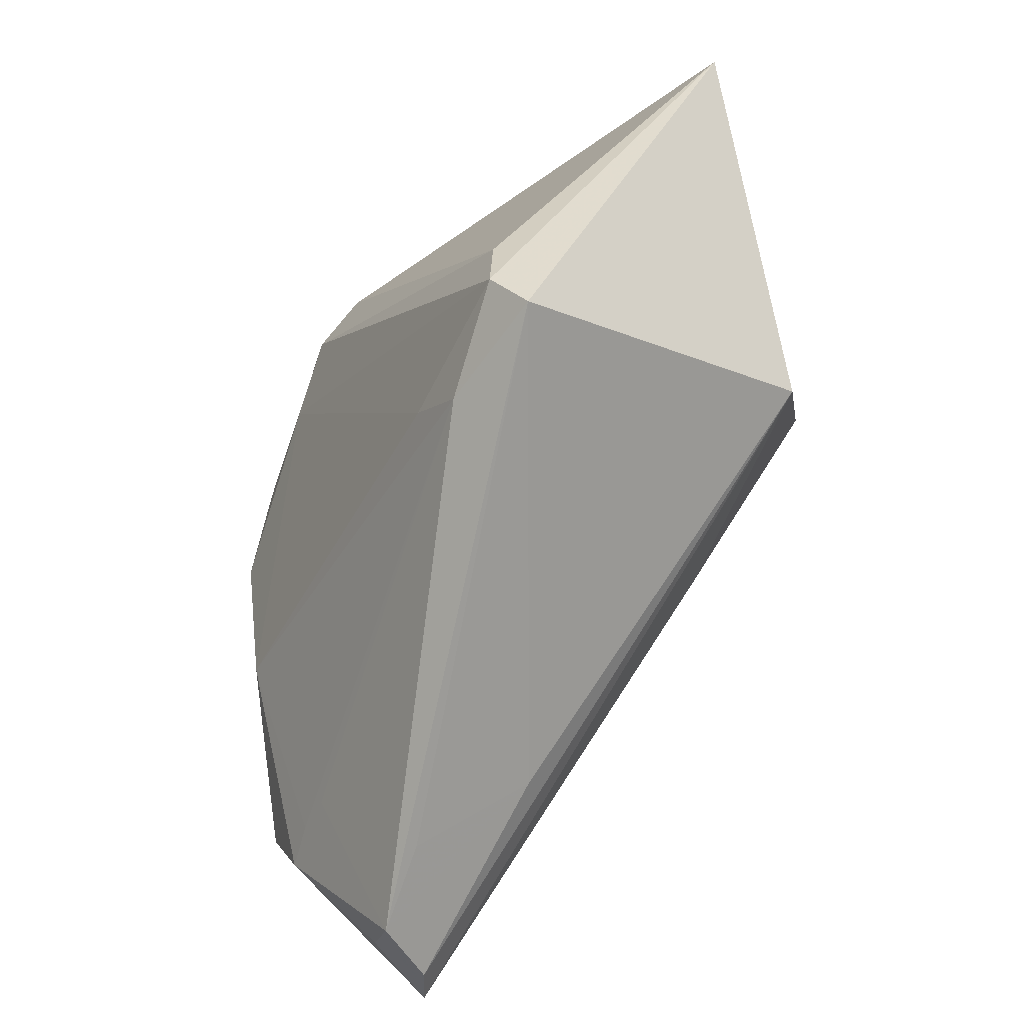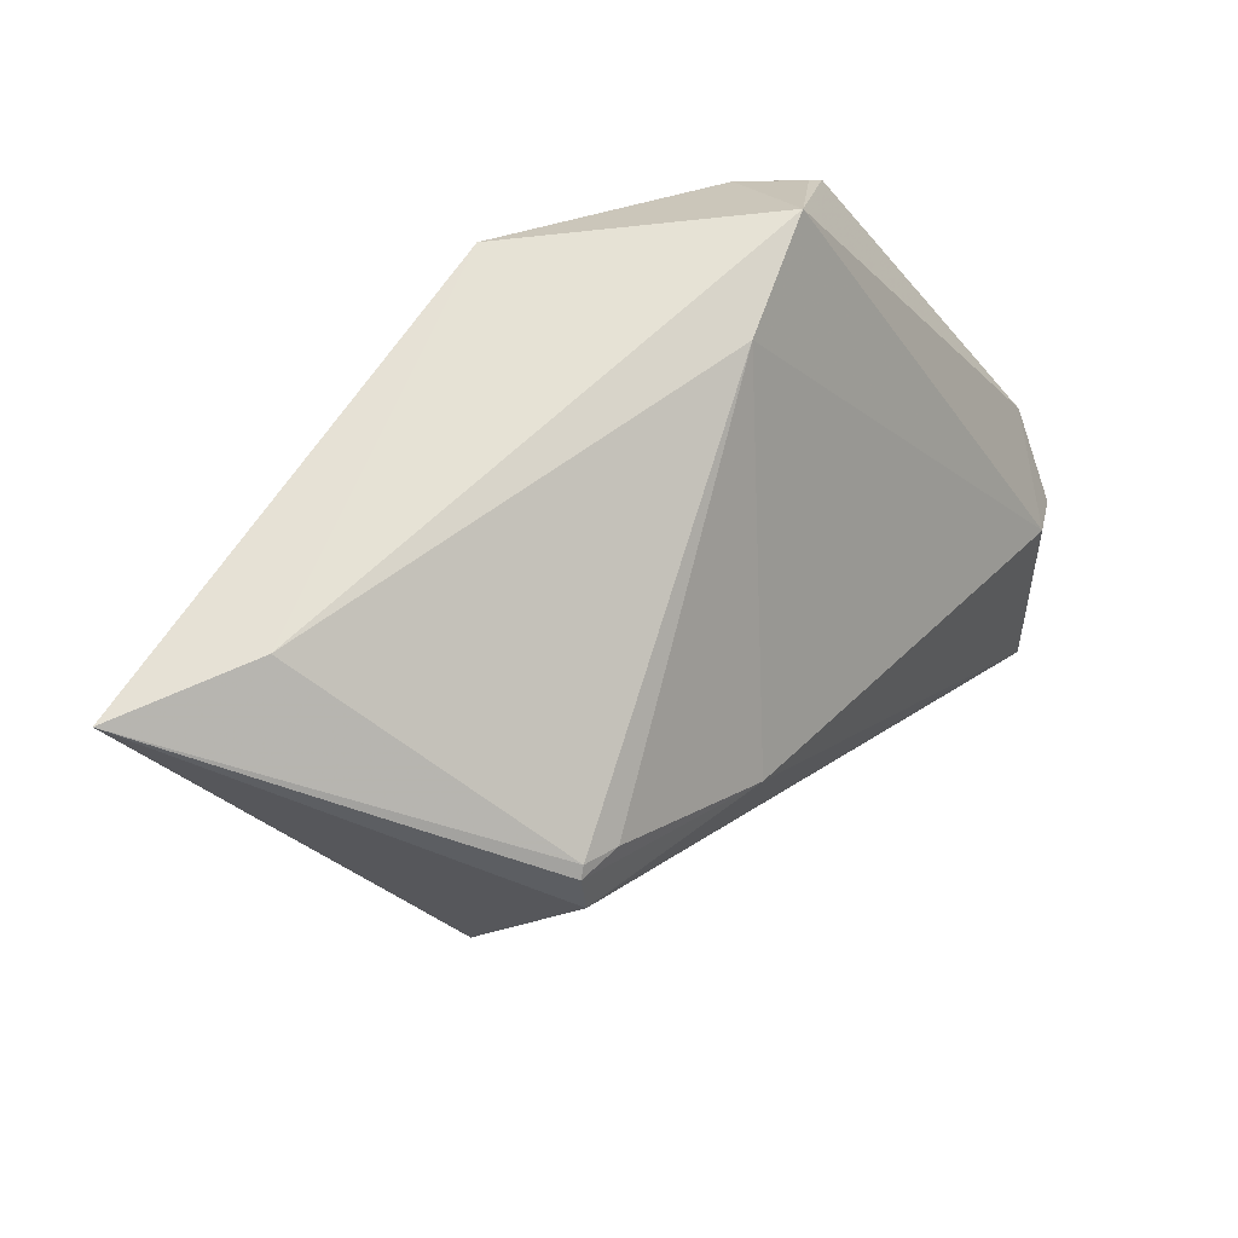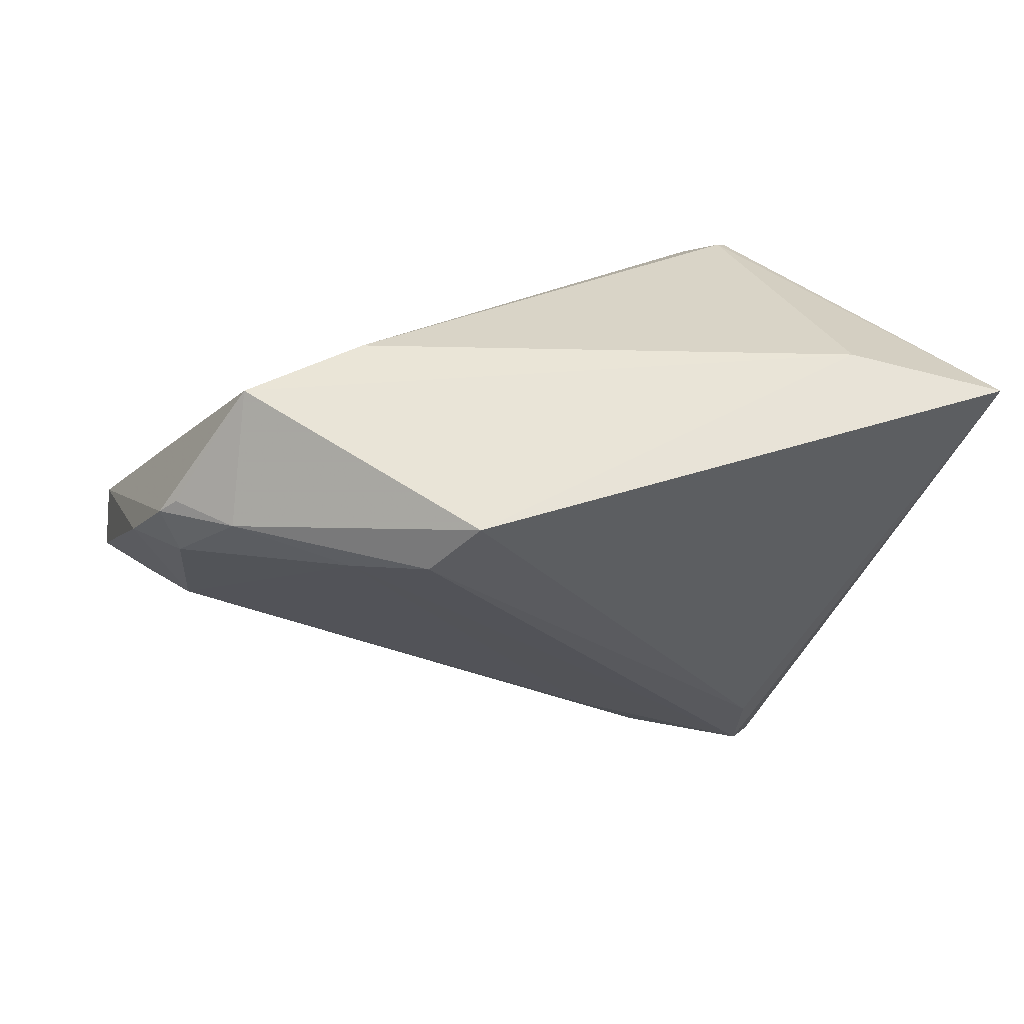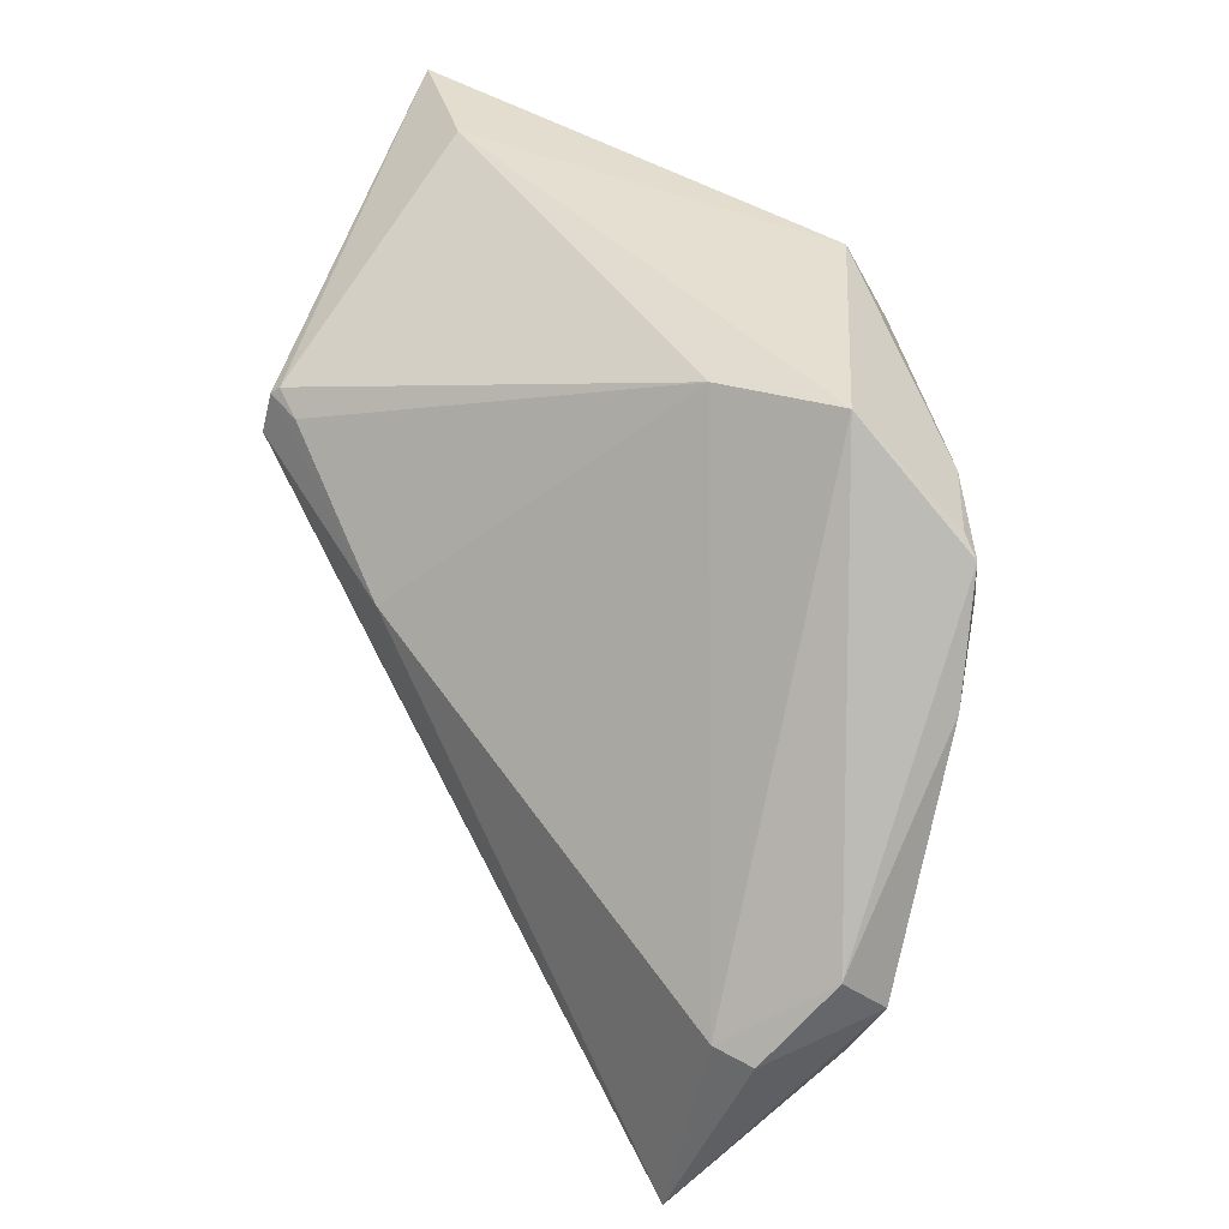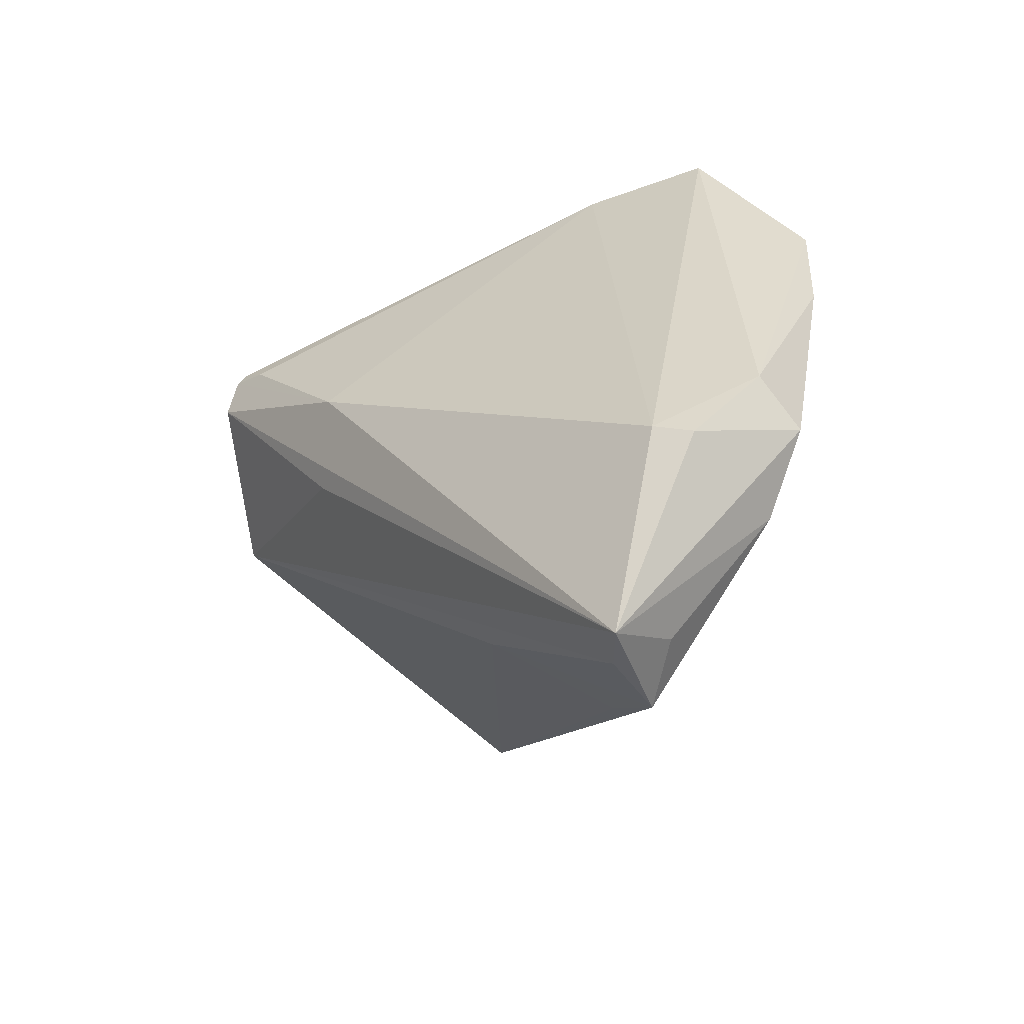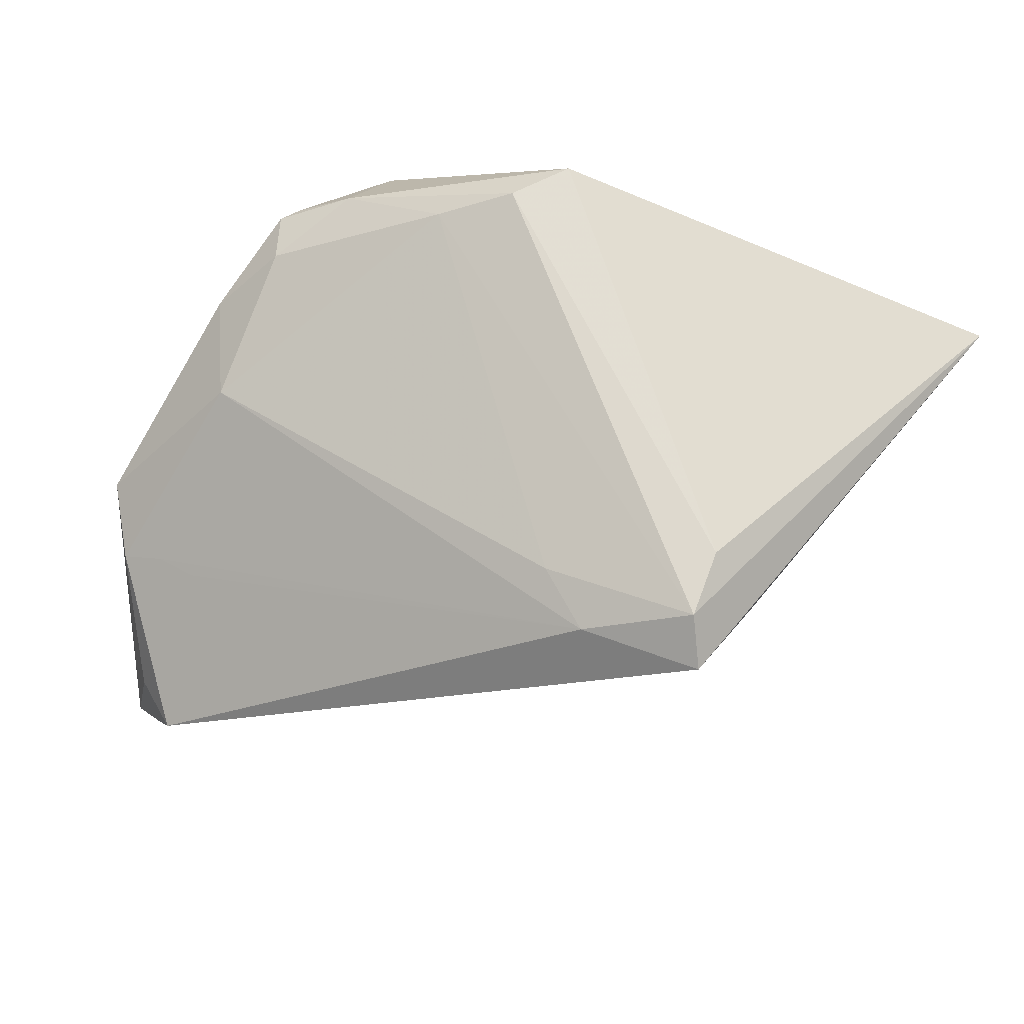
<metadata>
{"format":"obj","ext":"obj","renderer":"f3d","projection":"perspective","resolution":1024,"background":"white","views":[{"elev":-62.1,"azim":50.1,"up":"+Y"},{"elev":64.5,"azim":137.5,"up":"+Y"},{"elev":59.8,"azim":-2.4,"up":"+Y"},{"elev":37.0,"azim":-122.9,"up":"+Y"},{"elev":-25.3,"azim":-129.4,"up":"+Y"},{"elev":71.6,"azim":17.1,"up":"+Z"}]}
</metadata>
<code>
v -0.01695 0.03824 -0.0003288
v -0.01636 -0.02753 -0.01636
v -0.04736 -0.01318 -0.01973
v 0.02983 -0.0198 0.02257
v -0.05317 -0.005876 -0.00908
v -0.03897 -0.02108 -0.001033
v -0.04308 -0.03463 -0.01389
v 0.004434 0.009026 -0.02612
v 0.02685 0.02286 -0.02446
v 0.03525 0.001307 -0.01651
v -0.01899 0.02908 0.0231
v -0.01019 0.03329 0.02625
v 0.02279 0.02121 -0.02485
v -0.05406 -0.01113 -0.004013
v -0.04947 -0.02031 -0.004694
v 0.02791 -0.006005 0.02625
v -0.04079 -0.03817 -0.02002
v -0.04453 -0.03672 -0.02303
v 0.03806 0.03992 0.004385
v -0.04111 0.001294 0.01054
v -0.03217 0.03013 0.01805
v 0.007497 -0.001285 -0.02437
v -0.03944 0.02044 0.01524
v -0.04612 0.01408 0.008594
v 0.01465 -0.01876 0.02108
v -0.03889 0.02857 0.01358
v -0.03727 -0.03992 -0.01137
v 0.02824 0.01723 -0.02625
v 0.02741 -0.01439 0.02625
v -0.05113 -0.01441 -0.01723
v 0.05406 0.03951 0.009663
v -0.04415 -0.01983 -0.002321
v -0.03005 0.03992 0.006386
v -0.004399 0.03946 0.02507
v -0.02729 -0.03637 -0.007923
v 0.02782 0.02182 -0.02515
v 0.008238 -0.01267 0.02148
v -0.04101 0.02655 0.01362
f 34 16 31
f 12 16 34
f 30 18 14
f 27 4 25
f 31 9 19
f 19 34 31
f 33 34 19
f 8 28 18
f 35 4 27
f 10 28 31
f 31 4 10
f 20 14 15
f 15 14 18
f 33 38 26
f 30 14 5
f 5 38 33
f 29 25 4
f 29 4 31
f 31 16 29
f 29 16 12
f 36 9 31
f 31 28 36
f 28 8 36
f 30 5 3
f 3 5 33
f 3 18 30
f 3 8 18
f 1 3 33
f 8 3 1
f 33 19 1
f 1 19 9
f 18 28 22
f 22 10 18
f 28 10 22
f 2 35 27
f 4 35 2
f 2 10 4
f 32 25 20
f 20 15 32
f 32 15 27
f 7 18 27
f 27 15 7
f 7 15 18
f 38 23 21
f 21 26 38
f 12 34 21
f 21 34 33
f 33 26 21
f 24 23 38
f 24 5 14
f 38 5 24
f 24 14 20
f 20 23 24
f 20 25 37
f 25 29 37
f 13 1 9
f 8 1 13
f 9 36 13
f 13 36 8
f 18 10 17
f 10 2 17
f 27 18 17
f 17 2 27
f 27 25 6
f 6 32 27
f 25 32 6
f 12 21 11
f 11 21 23
f 11 29 12
f 11 37 29
f 11 23 20
f 20 37 11

</code>
